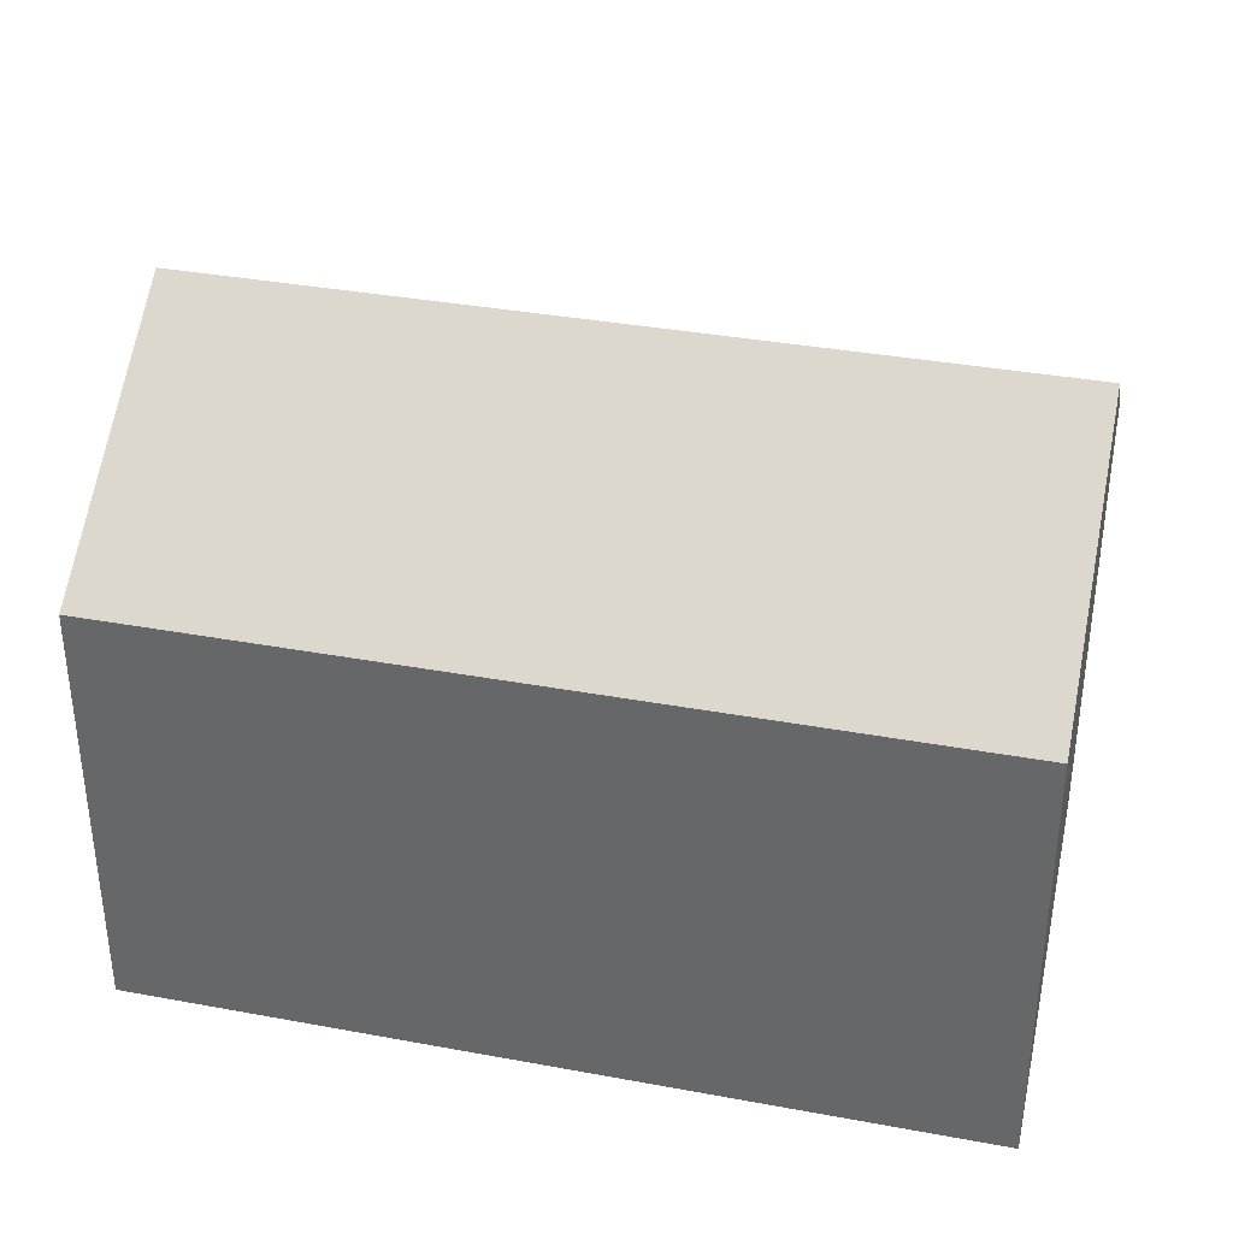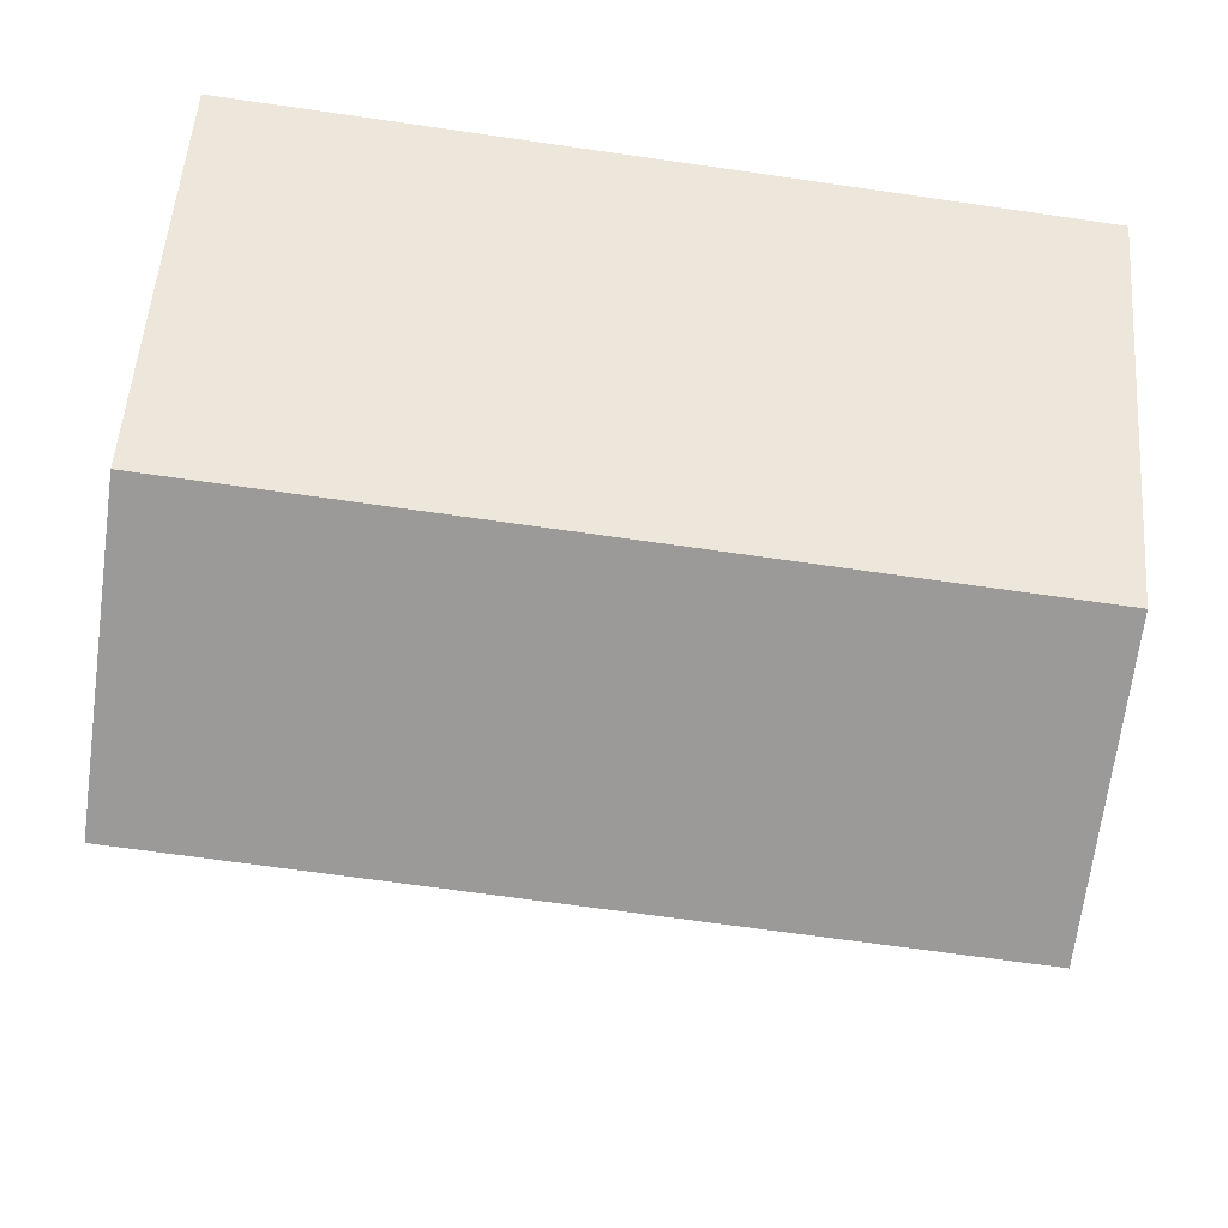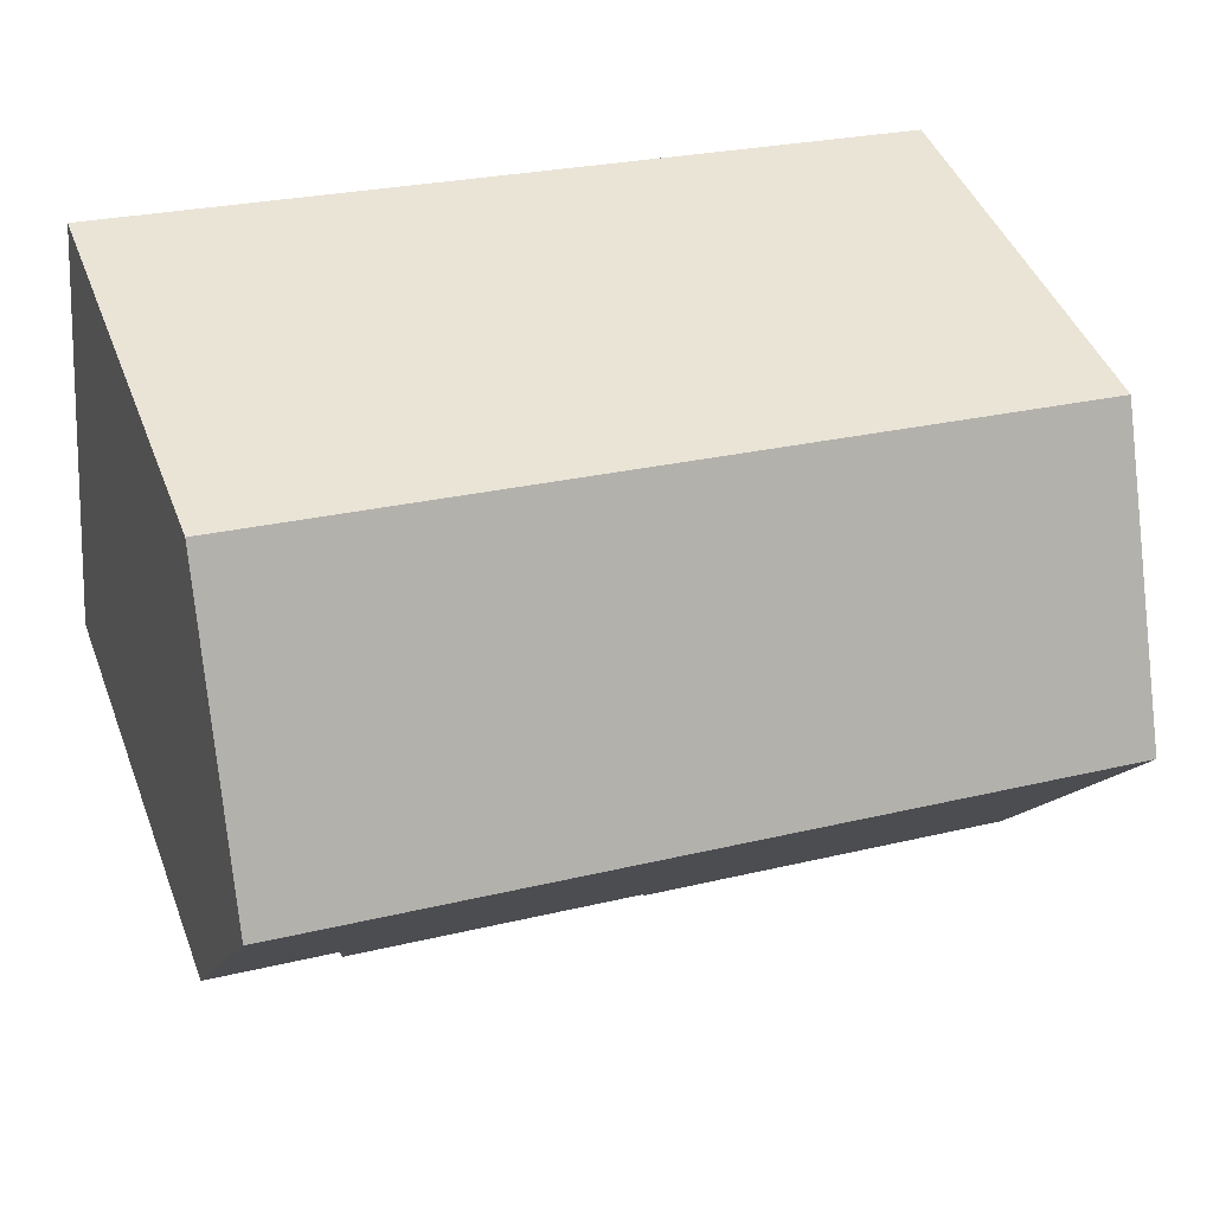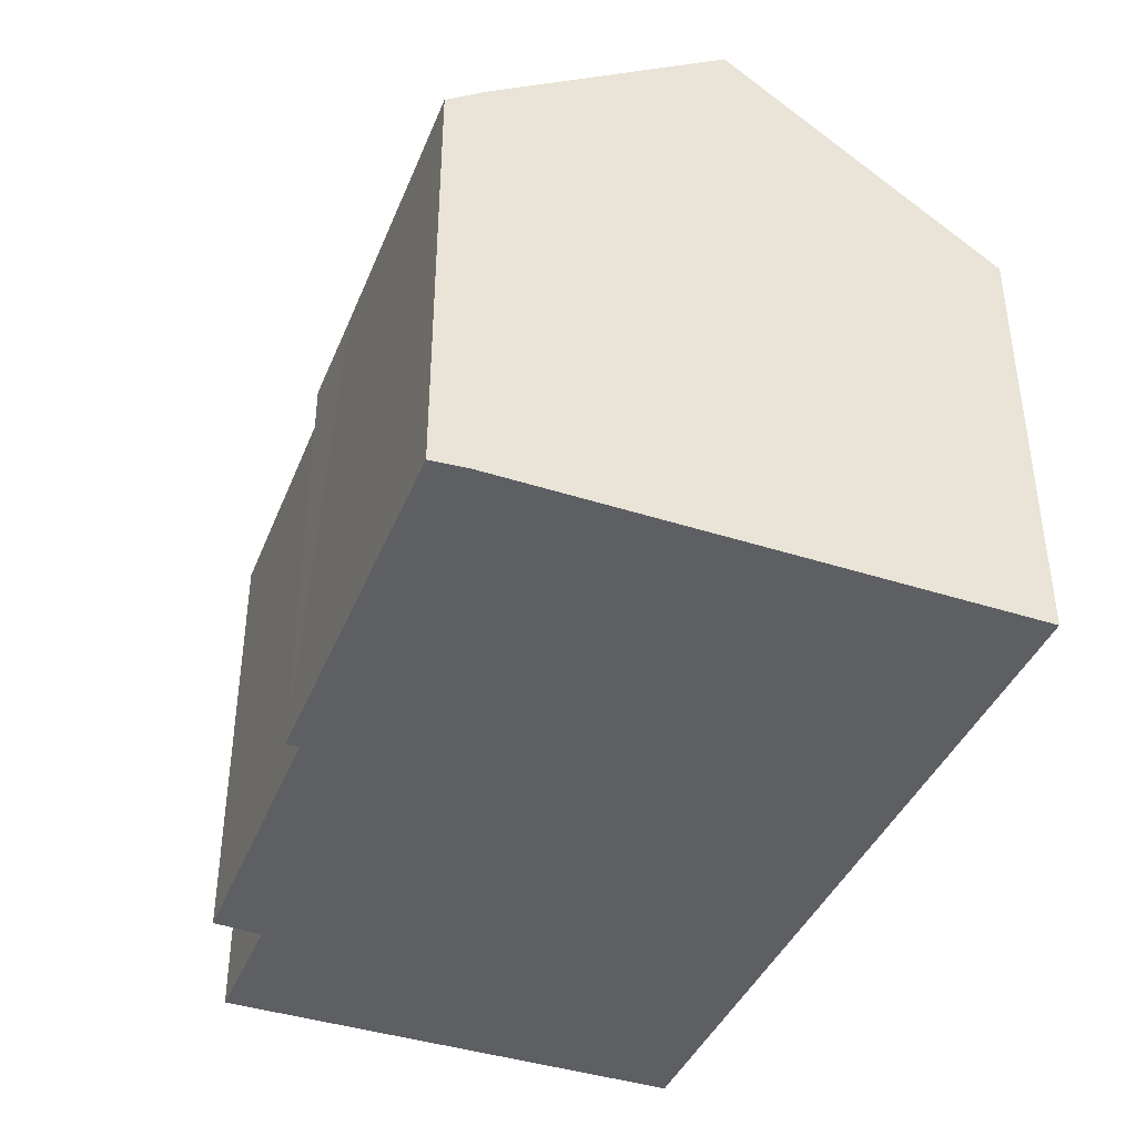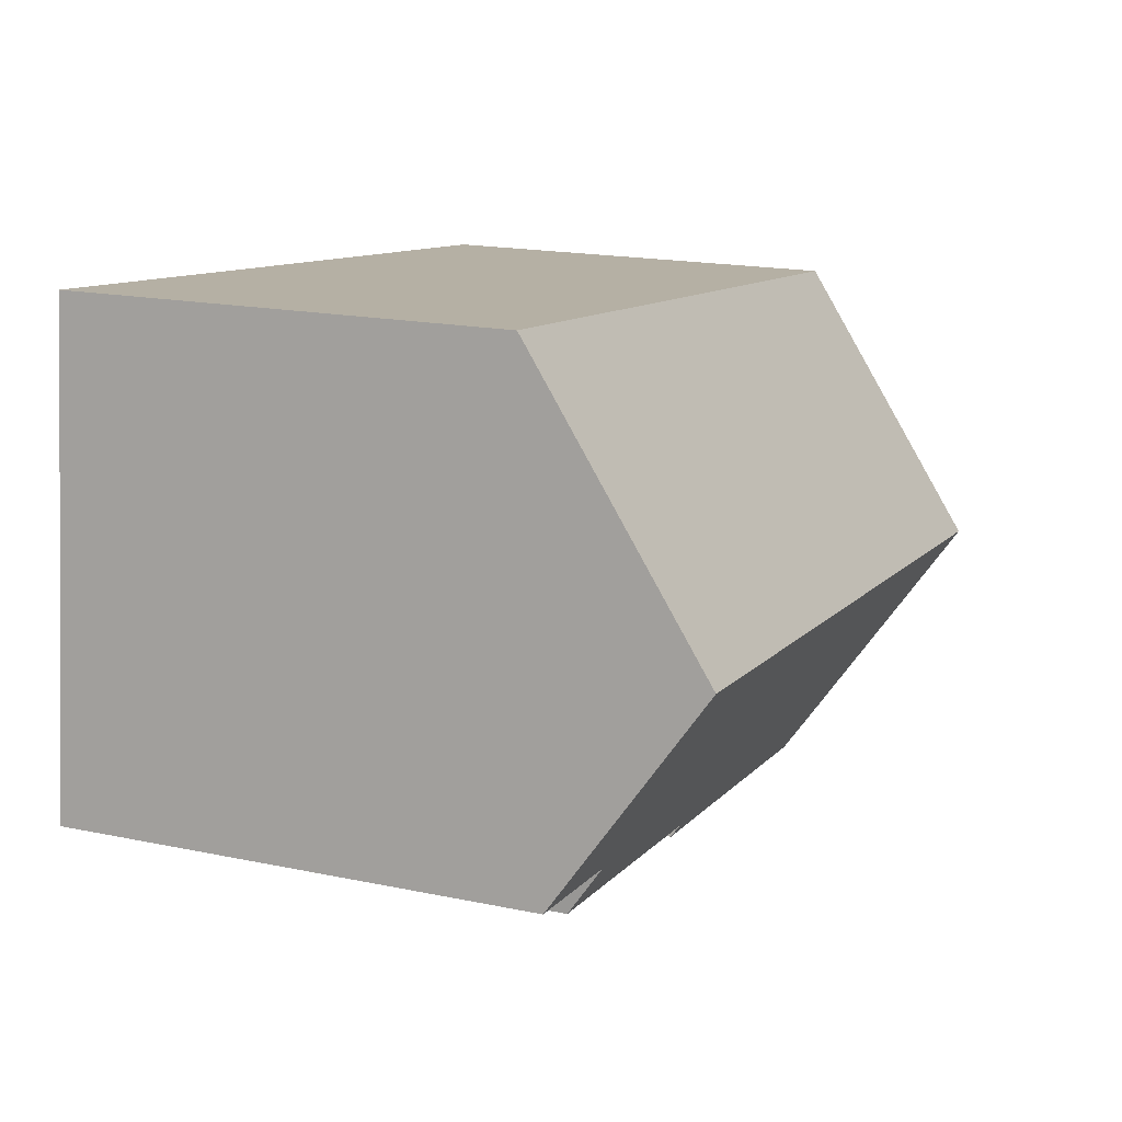
<metadata>
{"format":"obj","ext":"obj","renderer":"f3d","projection":"perspective","resolution":1024,"background":"white","views":[{"elev":35.7,"azim":6.8,"up":"+Y"},{"elev":54.0,"azim":-175.6,"up":"+Z"},{"elev":44.7,"azim":159.7,"up":"+Z"},{"elev":-40.4,"azim":-117.9,"up":"+Y"},{"elev":17.7,"azim":112.4,"up":"+Z"}]}
</metadata>
<code>
v  0 7.981 4.887e-16
v  16.04 11.38 -3.201
v  0.555 11.38 -5.068
v  15.49 7.981 1.868
v  16.46 8.784 -7.073
v  13.93 8.783 -7.38
v  13.97 8.17 -8.3
v  8.323 8.141 -9.024
v  8.362 7.981 -9.261
v  6.412 7.985 -9.491
v  1.168 7.969 -10.15
v  1.043 8.389 -9.528
v  8.362 5.671e-16 -9.261
v  1.168 6.213e-16 -10.15
v  6.412 5.812e-16 -9.491
v  16.46 4.331e-16 -7.073
v  13.93 4.519e-16 -7.38
v  13.97 5.082e-16 -8.3
v  8.323 5.526e-16 -9.024
v  1.043 5.834e-16 -9.528
v  0 0 0
v  0.555 3.103e-16 -5.068
v  15.49 -1.144e-16 1.868
v  16.04 1.96e-16 -3.201
g defaultobject
f 1 2 3
f 2 1 4
f 5 3 2
f 3 5 6
f 3 6 7
f 3 7 8
f 3 8 9
f 3 9 10
f 3 10 11
f 3 11 12
f 13 10 9
f 10 13 11
f 11 13 14
f 14 13 15
f 16 6 5
f 6 16 17
f 18 8 7
f 8 18 19
f 11 20 12
f 20 11 14
f 12 1 3
f 1 12 20
f 1 20 21
f 21 20 22
f 21 4 1
f 4 21 23
f 4 5 2
f 5 4 23
f 5 23 16
f 16 23 24
f 17 7 6
f 7 17 18
f 19 9 8
f 9 19 13
f 21 24 23
f 24 21 16
f 16 21 17
f 17 21 18
f 18 21 19
f 19 21 13
f 13 21 15
f 15 21 22
f 15 22 14
f 14 22 20

</code>
